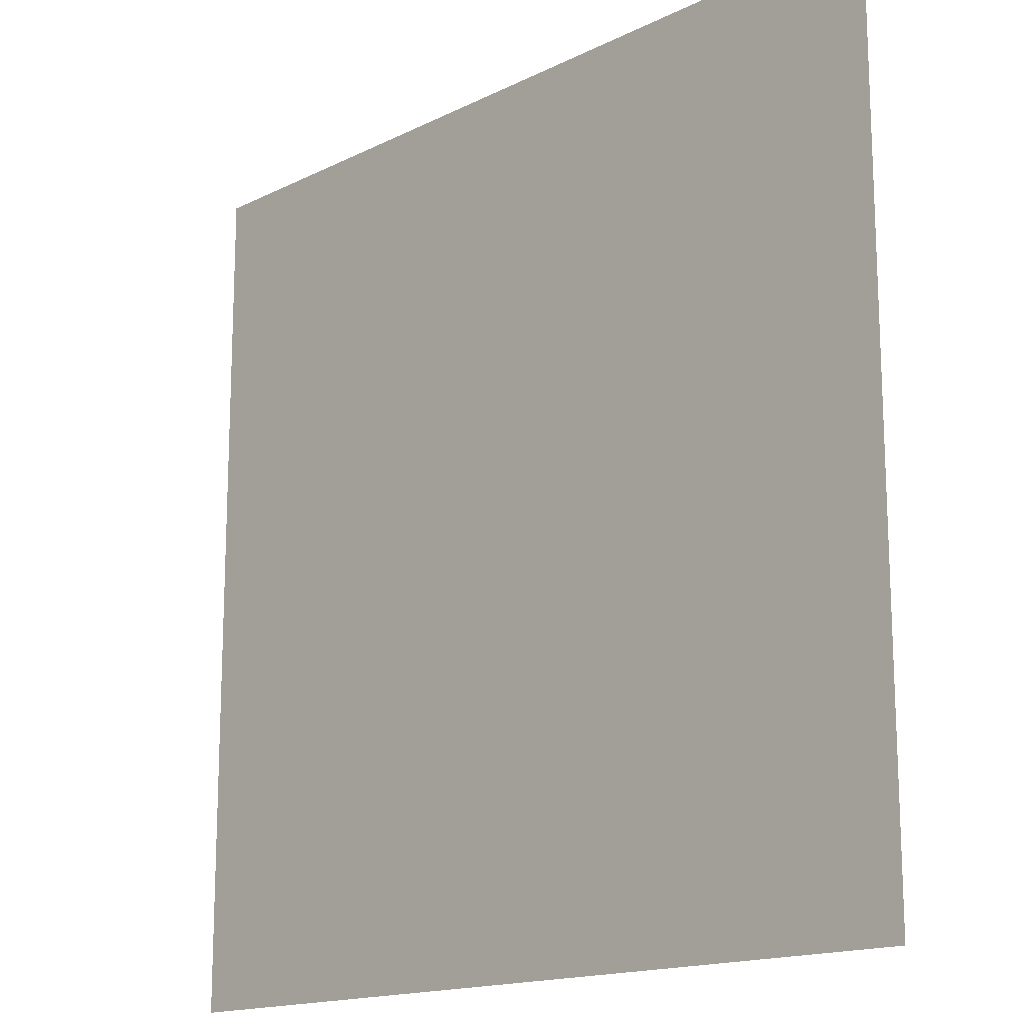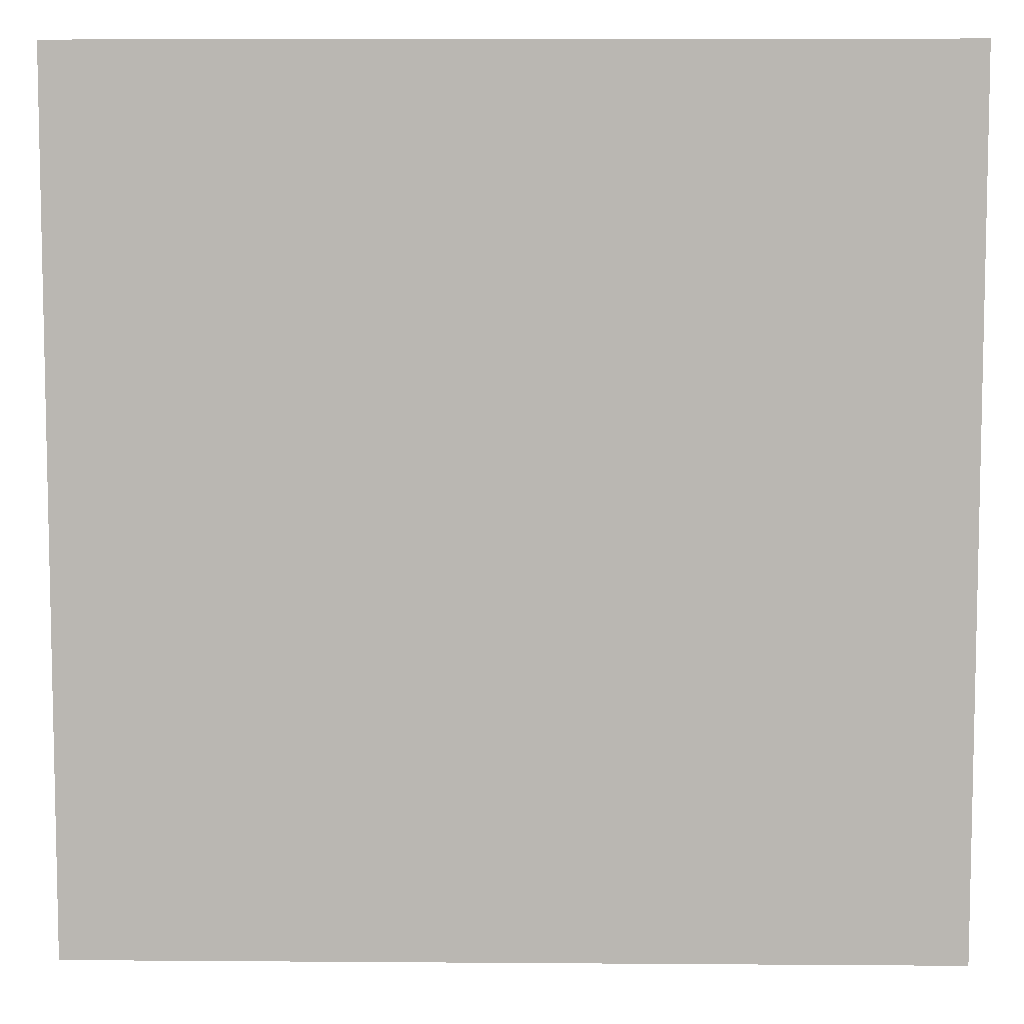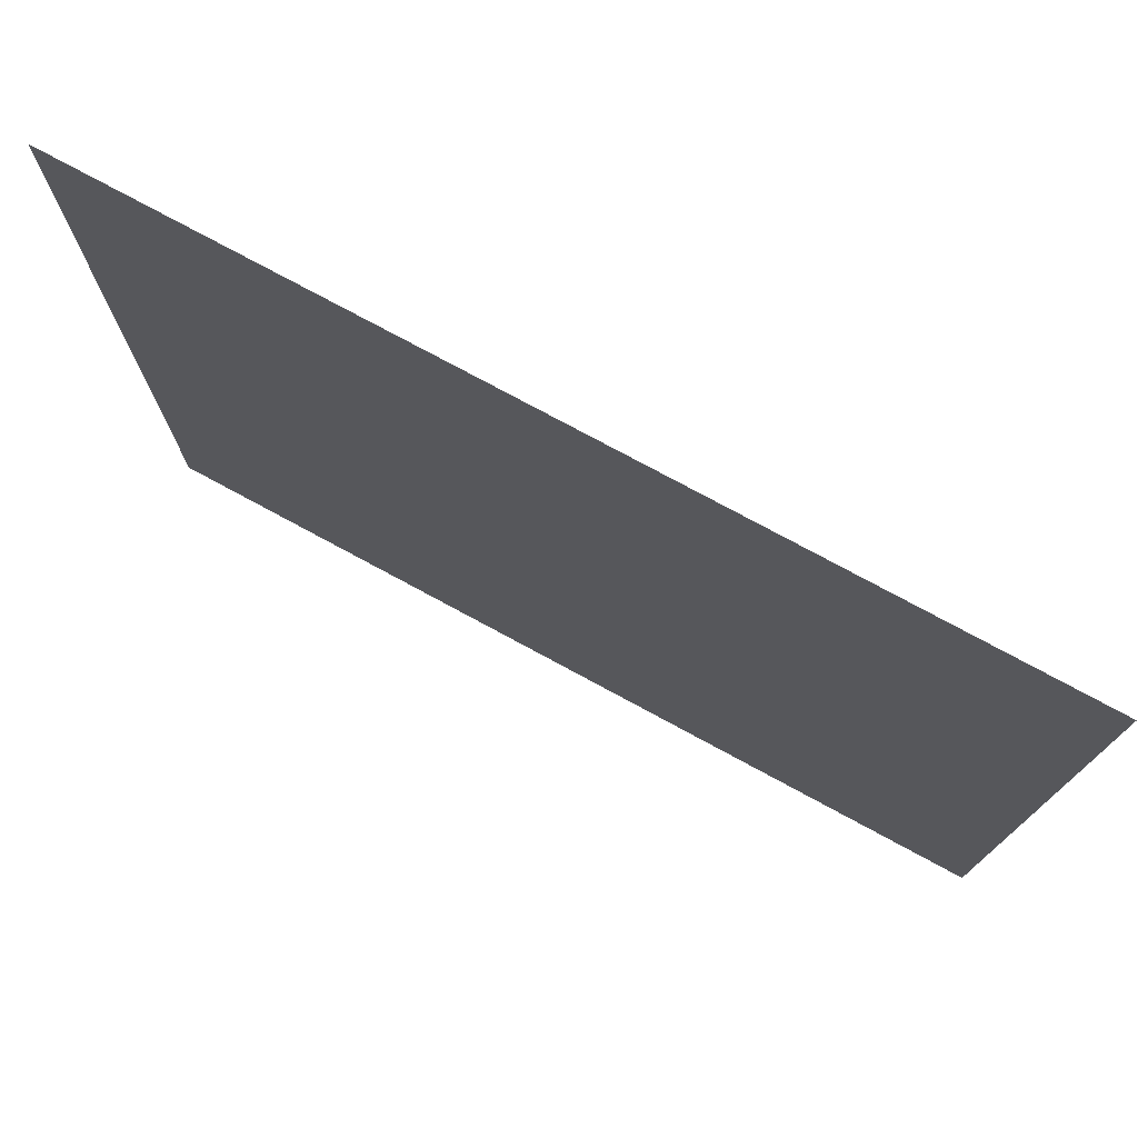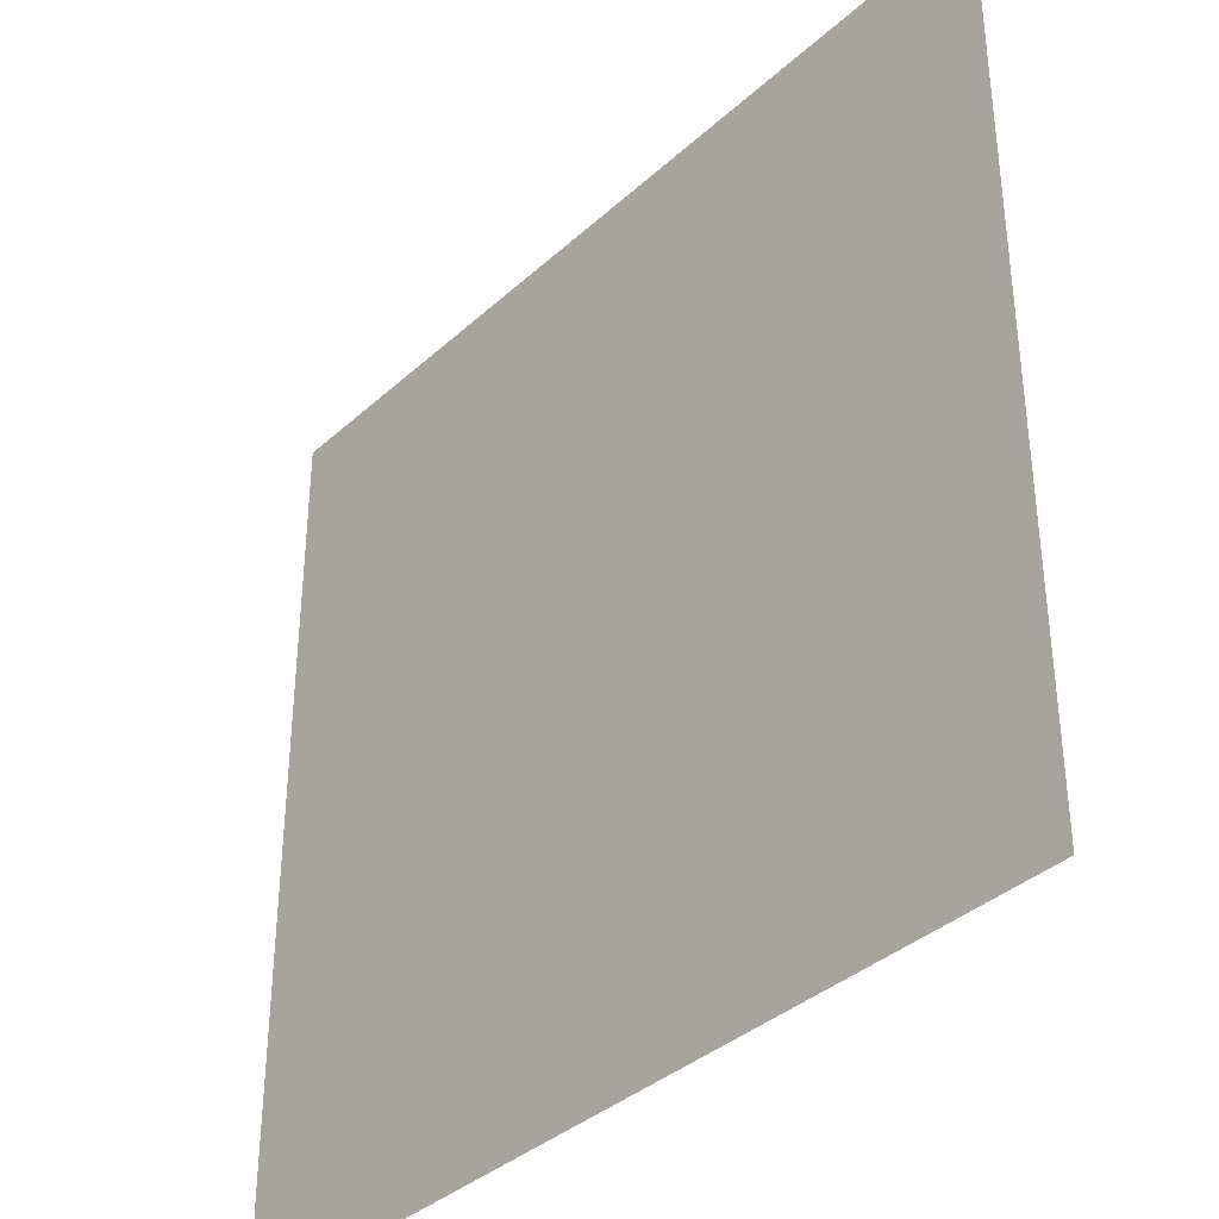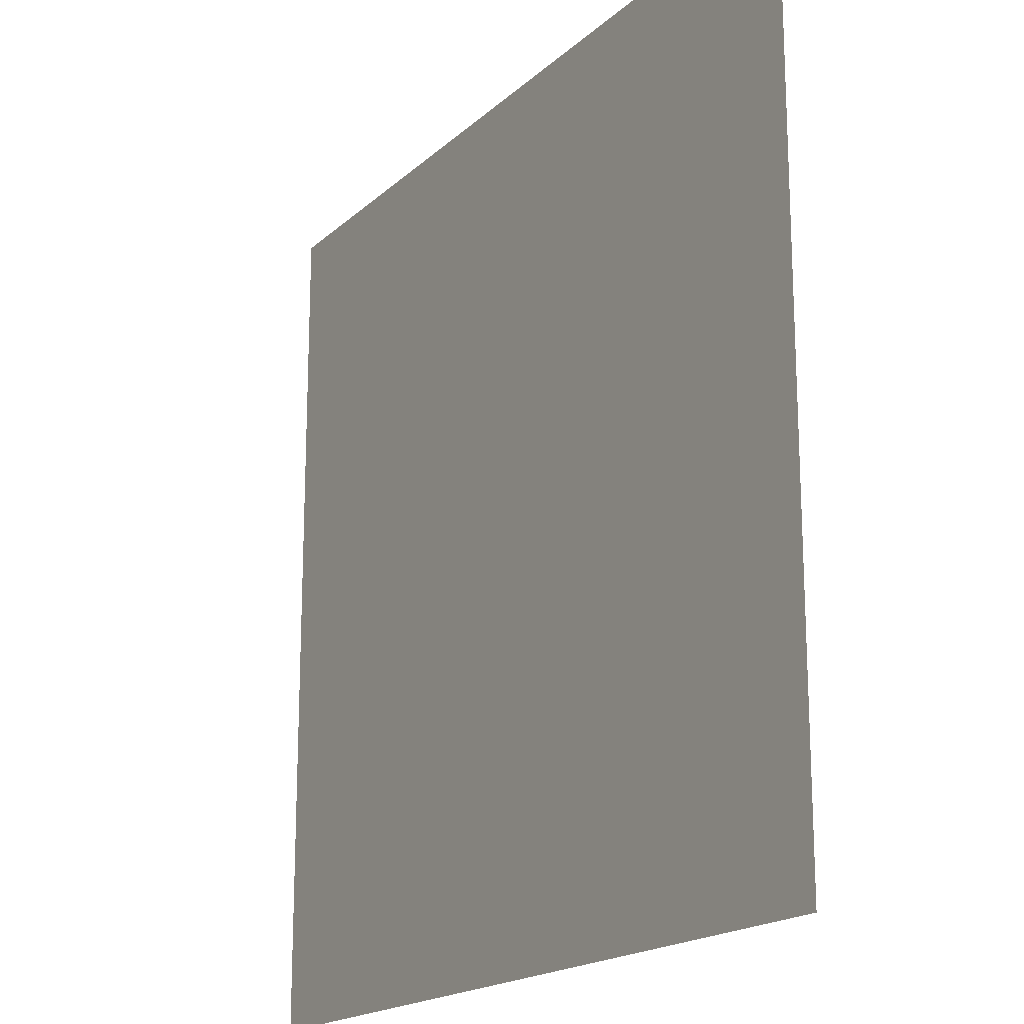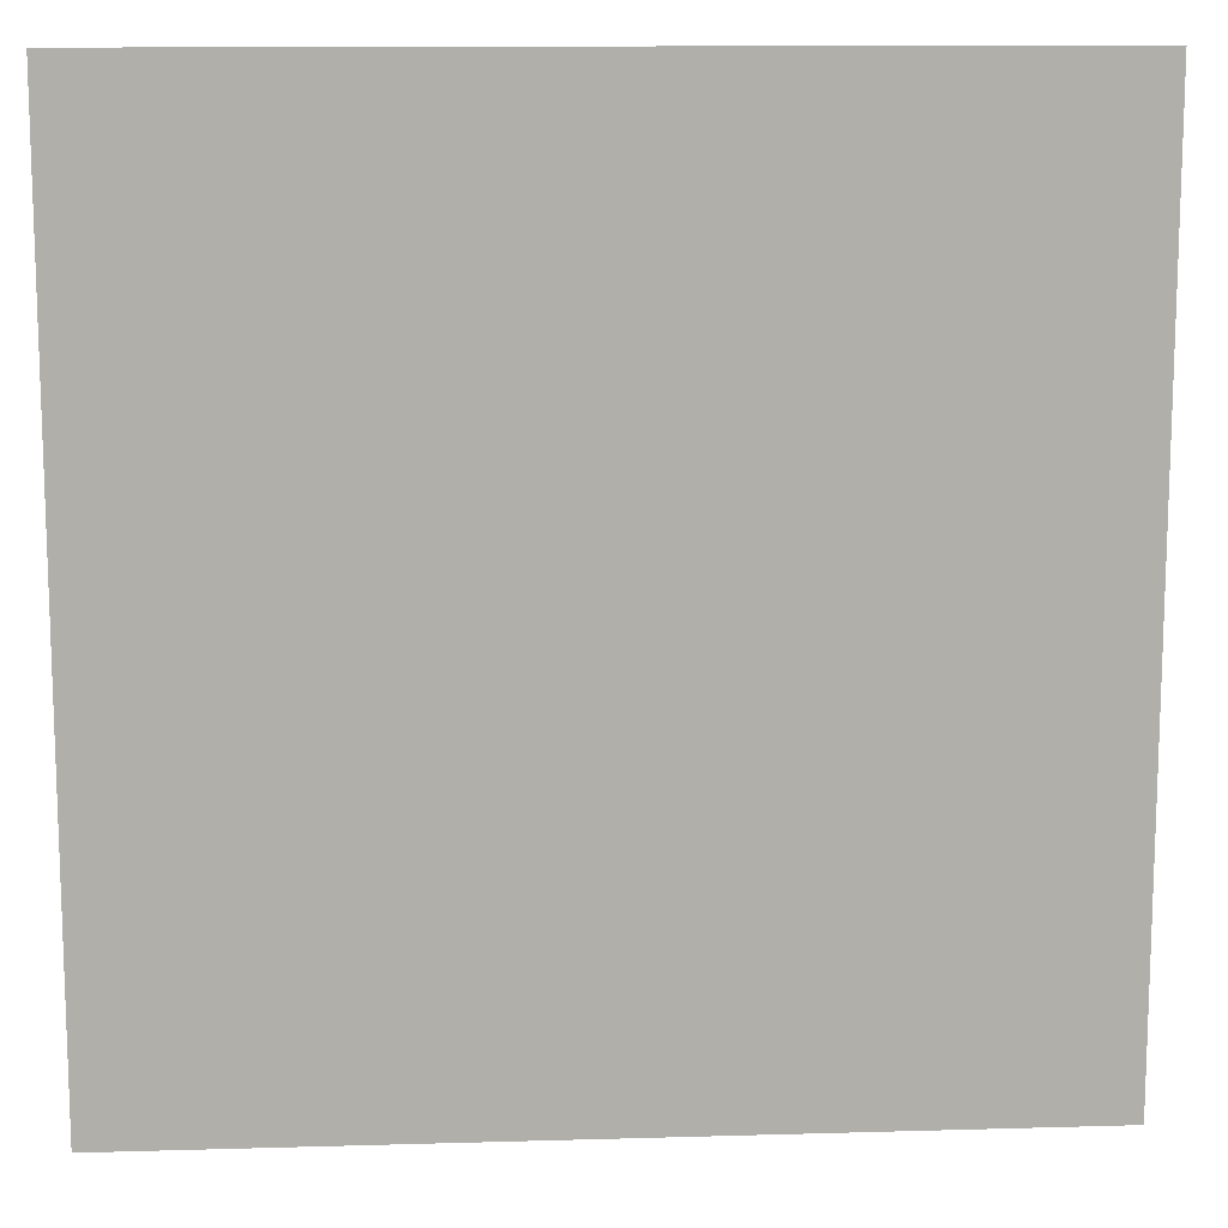
<metadata>
{"format":"obj","ext":"obj","renderer":"f3d","projection":"perspective","resolution":1024,"background":"white","views":[{"elev":-15.8,"azim":-134.1,"up":"+Z"},{"elev":7.5,"azim":1.2,"up":"+Z"},{"elev":76.8,"azim":28.4,"up":"+Z"},{"elev":-36.9,"azim":49.2,"up":"+Z"},{"elev":-18.2,"azim":58.7,"up":"+Z"},{"elev":12.4,"azim":176.1,"up":"+Z"}]}
</metadata>
<code>
o 平面
v 500 3.8e-05 500
v -500 -3.8e-05 -500
v -500 3.8e-05 500
v 500 -3.8e-05 -500
f 1 2 3
f 1 4 2

</code>
